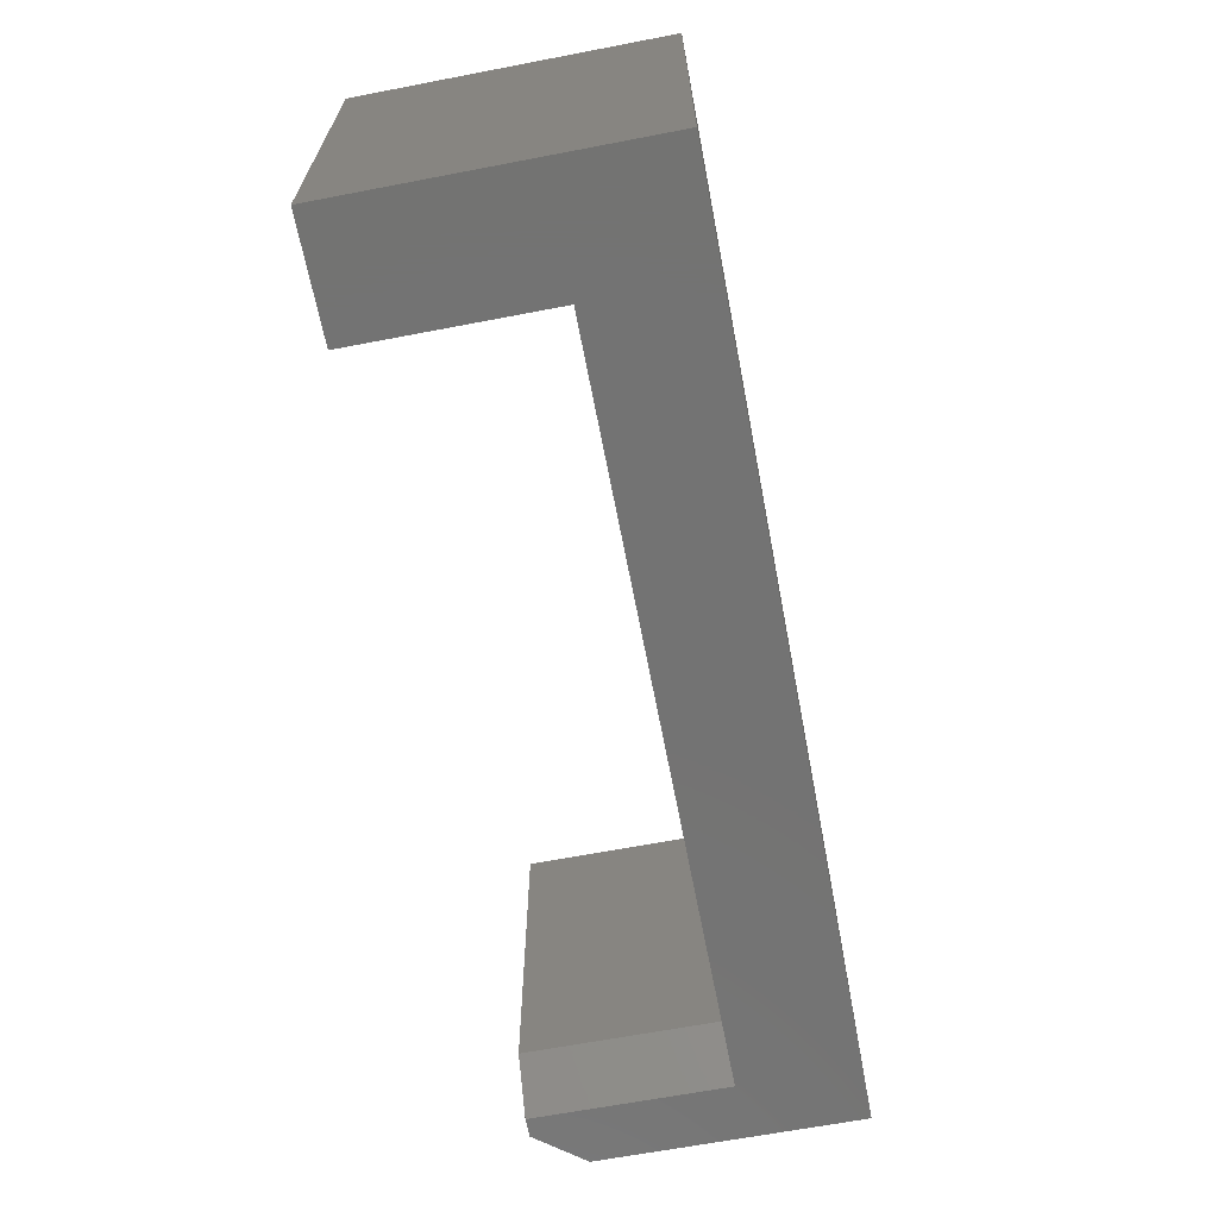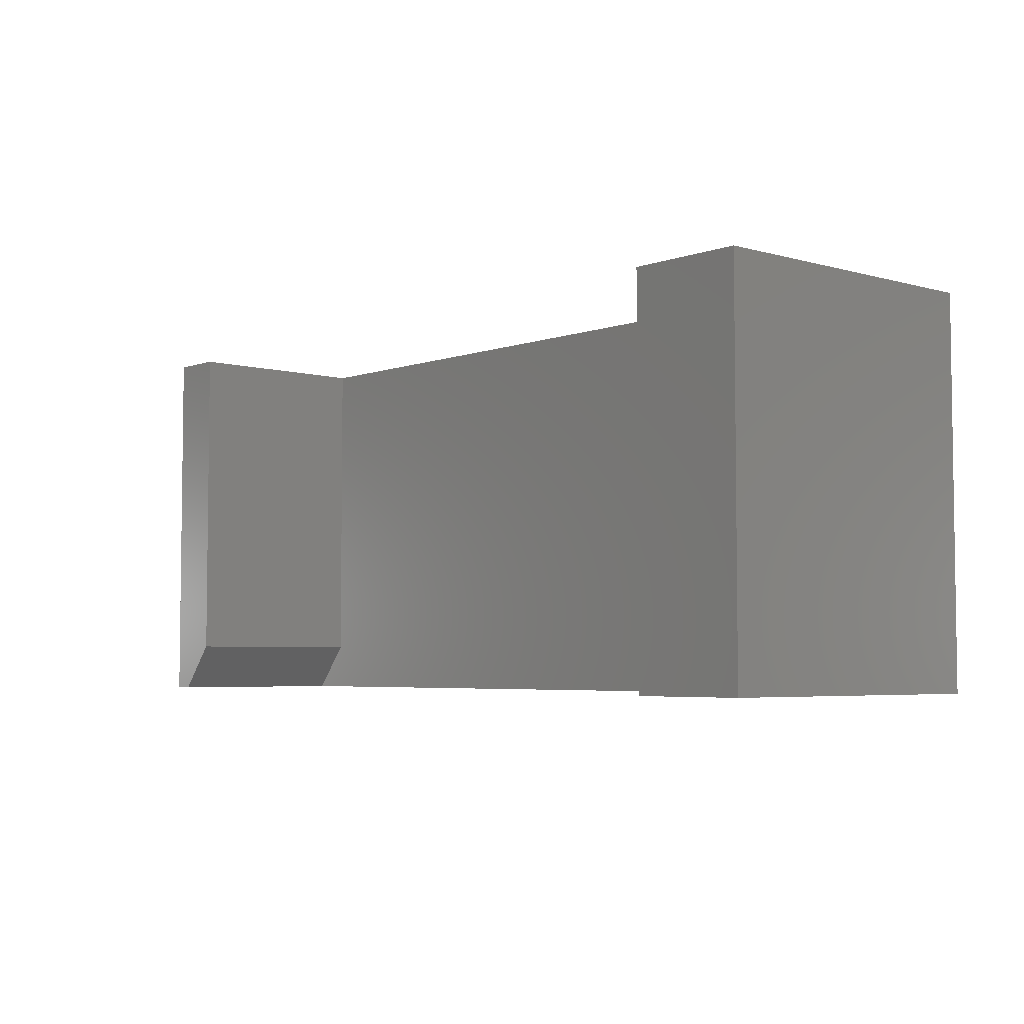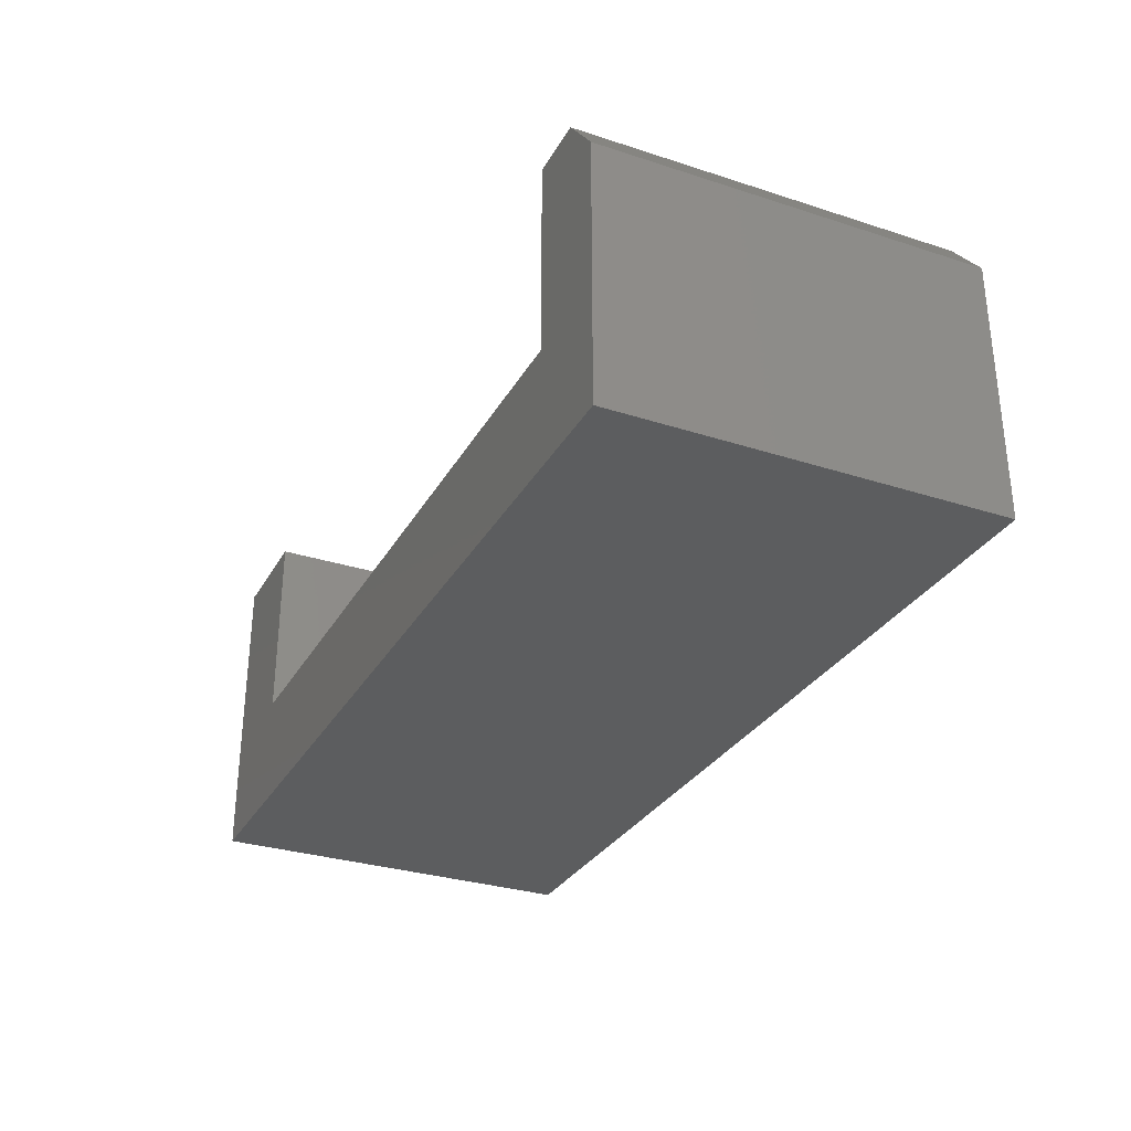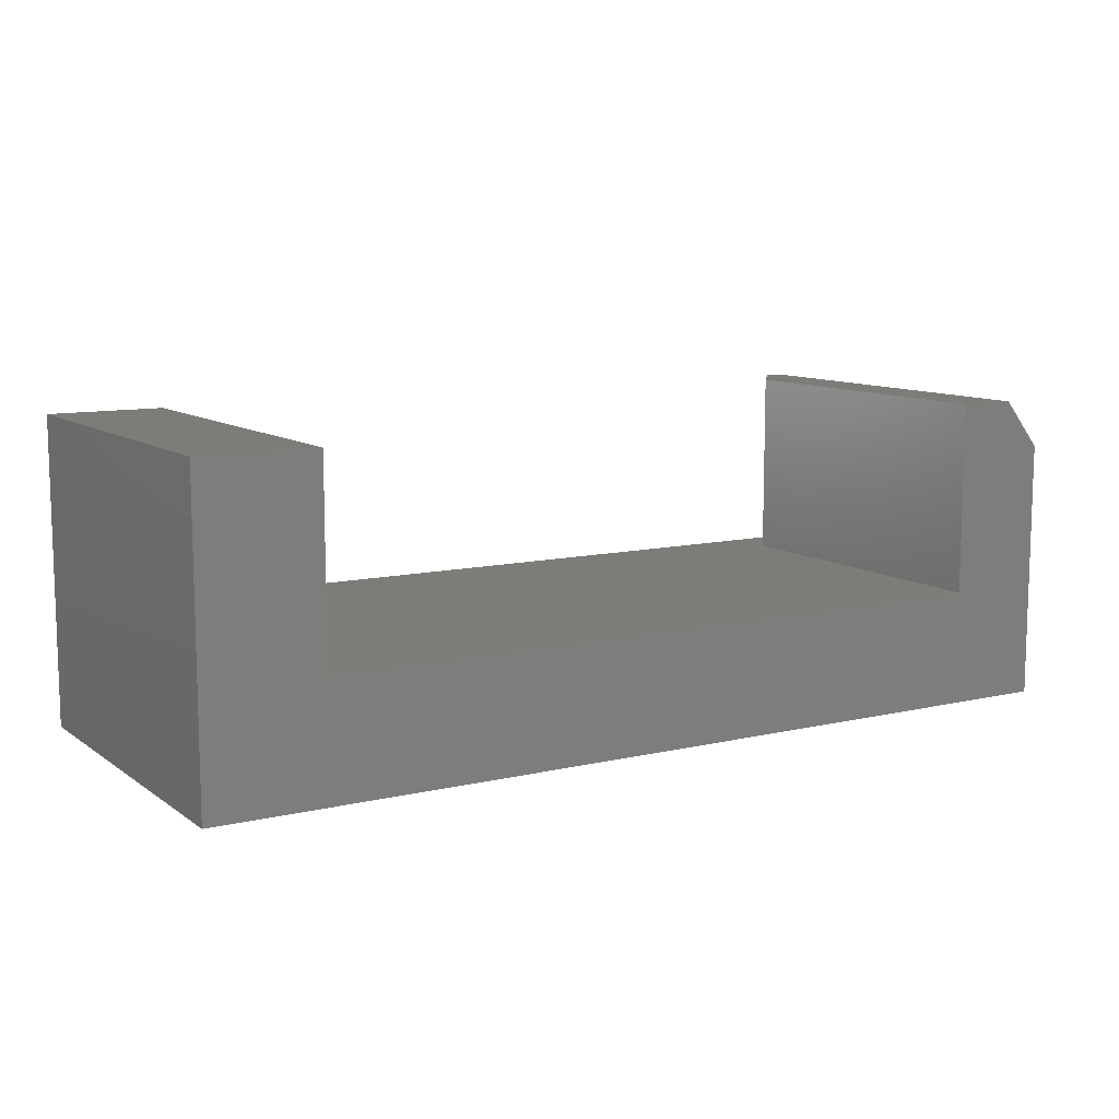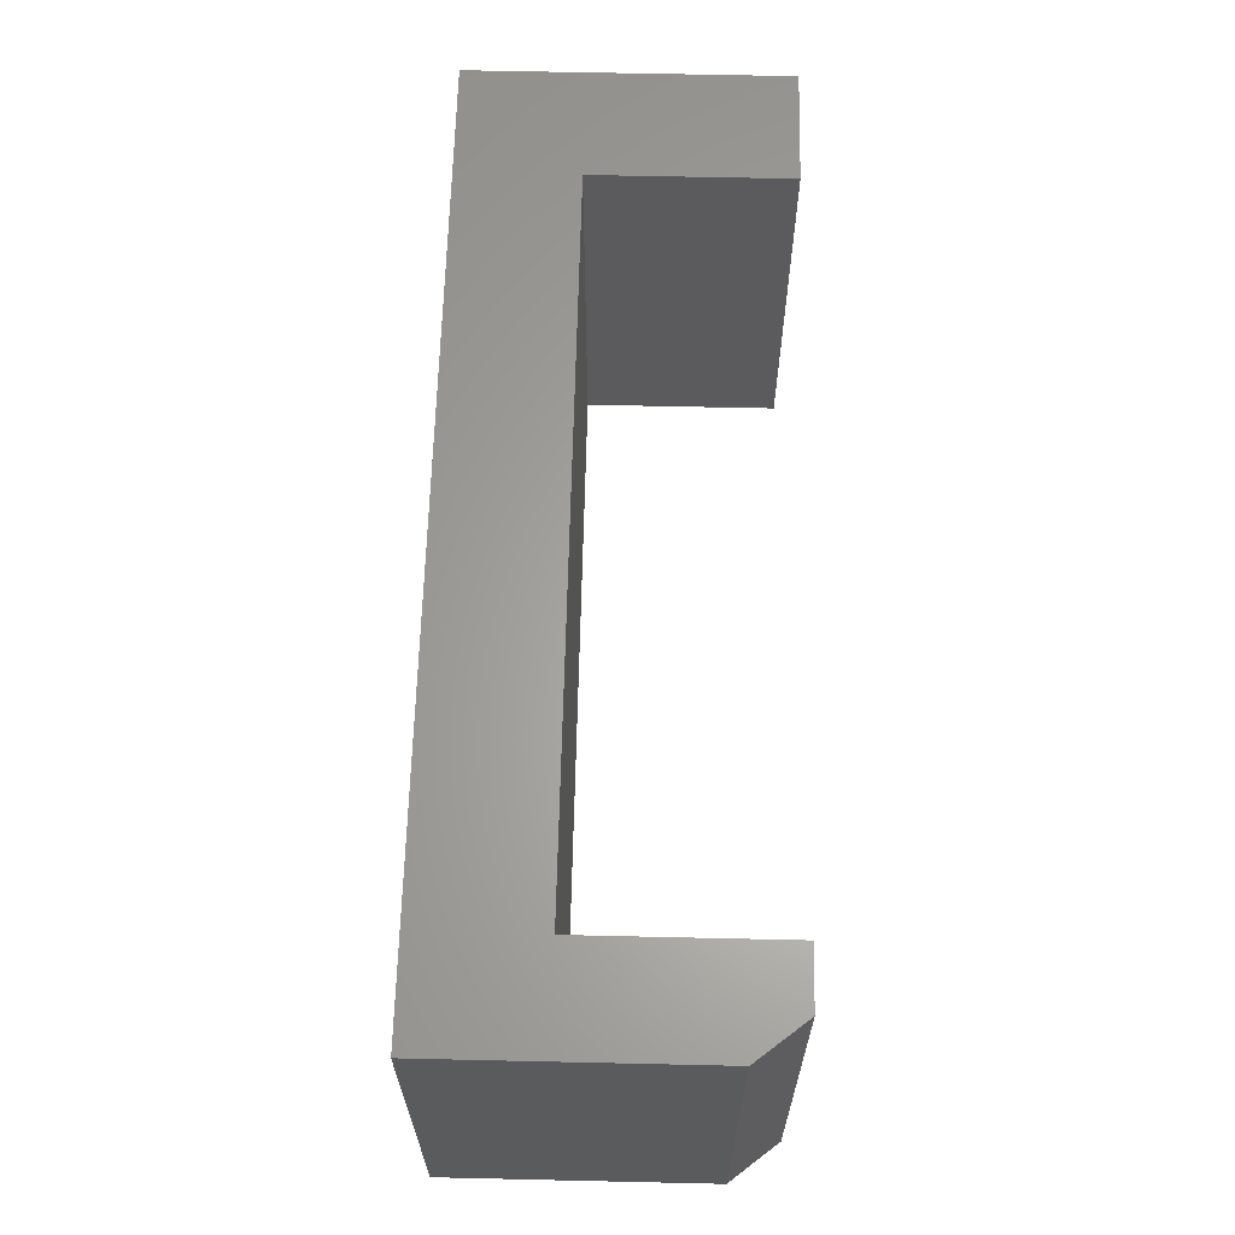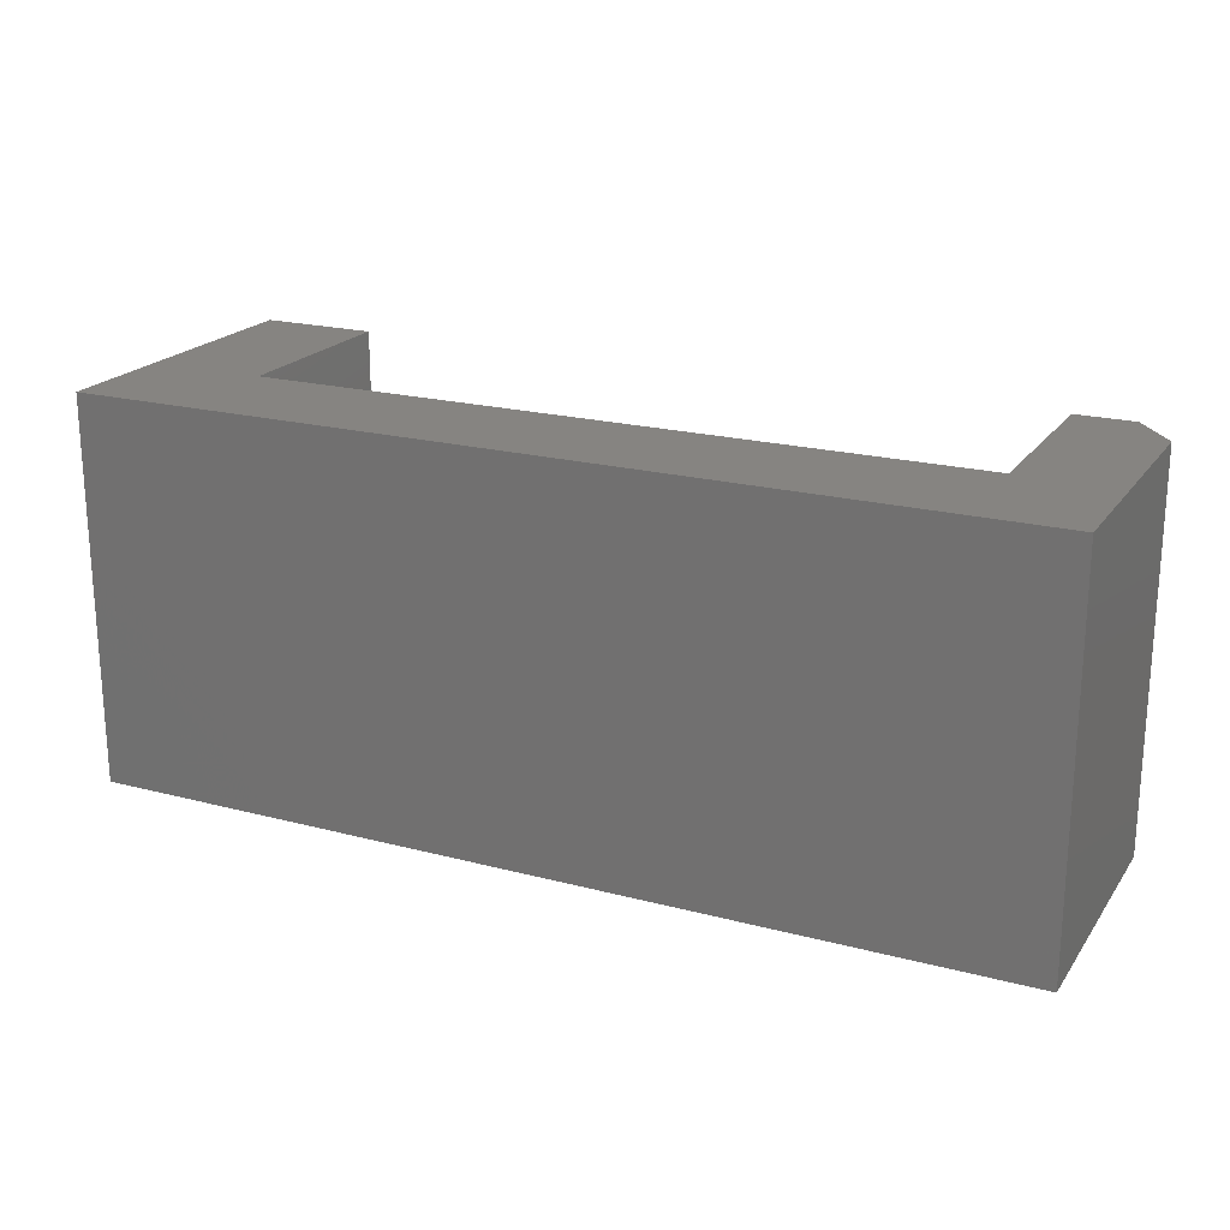
<metadata>
{"format":"stl","ext":"stl","renderer":"f3d","projection":"perspective","resolution":1024,"background":"white","views":[{"elev":-65.3,"azim":100.9,"up":"+Y"},{"elev":-4.6,"azim":48.5,"up":"+Y"},{"elev":-30.6,"azim":-115.0,"up":"+Z"},{"elev":10.1,"azim":149.0,"up":"+Z"},{"elev":63.3,"azim":-88.7,"up":"+Y"},{"elev":20.7,"azim":-154.6,"up":"+Y"}]}
</metadata>
<code>
# stl→obj: 20 verts, 36 faces
v 0.6553 0.1562 0.2526
v 0.6553 0.1562 0.09474
v 0.6553 -0.1562 0.2526
v 0.6553 -0.1562 0.09474
v 0.75 -0.1562 0.2526
v 0.75 -0.1562 -4.592e-17
v 0 -0.1562 0
v 0.0477 -0.1562 0.09474
v -8.256e-19 -0.1562 0.2132
v 0.0477 -0.1562 0.2526
v 0.03158 -0.1562 0.2526
v 0.03158 0.1562 0.2526
v 0.07895 0.1562 0.2526
v 0.07895 -0.1172 0.2526
v 0.07895 0.1562 0.09474
v 0.07895 -0.1172 0.09474
v 0 0.1562 0
v 0.75 0.1562 -4.592e-17
v -8.256e-19 0.1562 0.2132
v 0.75 0.1562 0.2526
f 1 2 3
f 3 2 4
f 5 3 6
f 6 3 4
f 6 4 7
f 7 4 8
f 7 8 9
f 9 8 10
f 9 10 11
f 12 11 13
f 13 11 10
f 13 10 14
f 15 13 16
f 16 13 14
f 2 15 4
f 4 15 16
f 4 16 8
f 7 17 6
f 6 17 18
f 10 8 14
f 14 8 16
f 12 13 19
f 19 13 15
f 19 15 17
f 17 15 2
f 17 2 18
f 18 2 1
f 18 1 20
f 19 17 9
f 9 17 7
f 12 19 11
f 11 19 9
f 5 20 3
f 3 20 1
f 18 20 6
f 6 20 5

</code>
